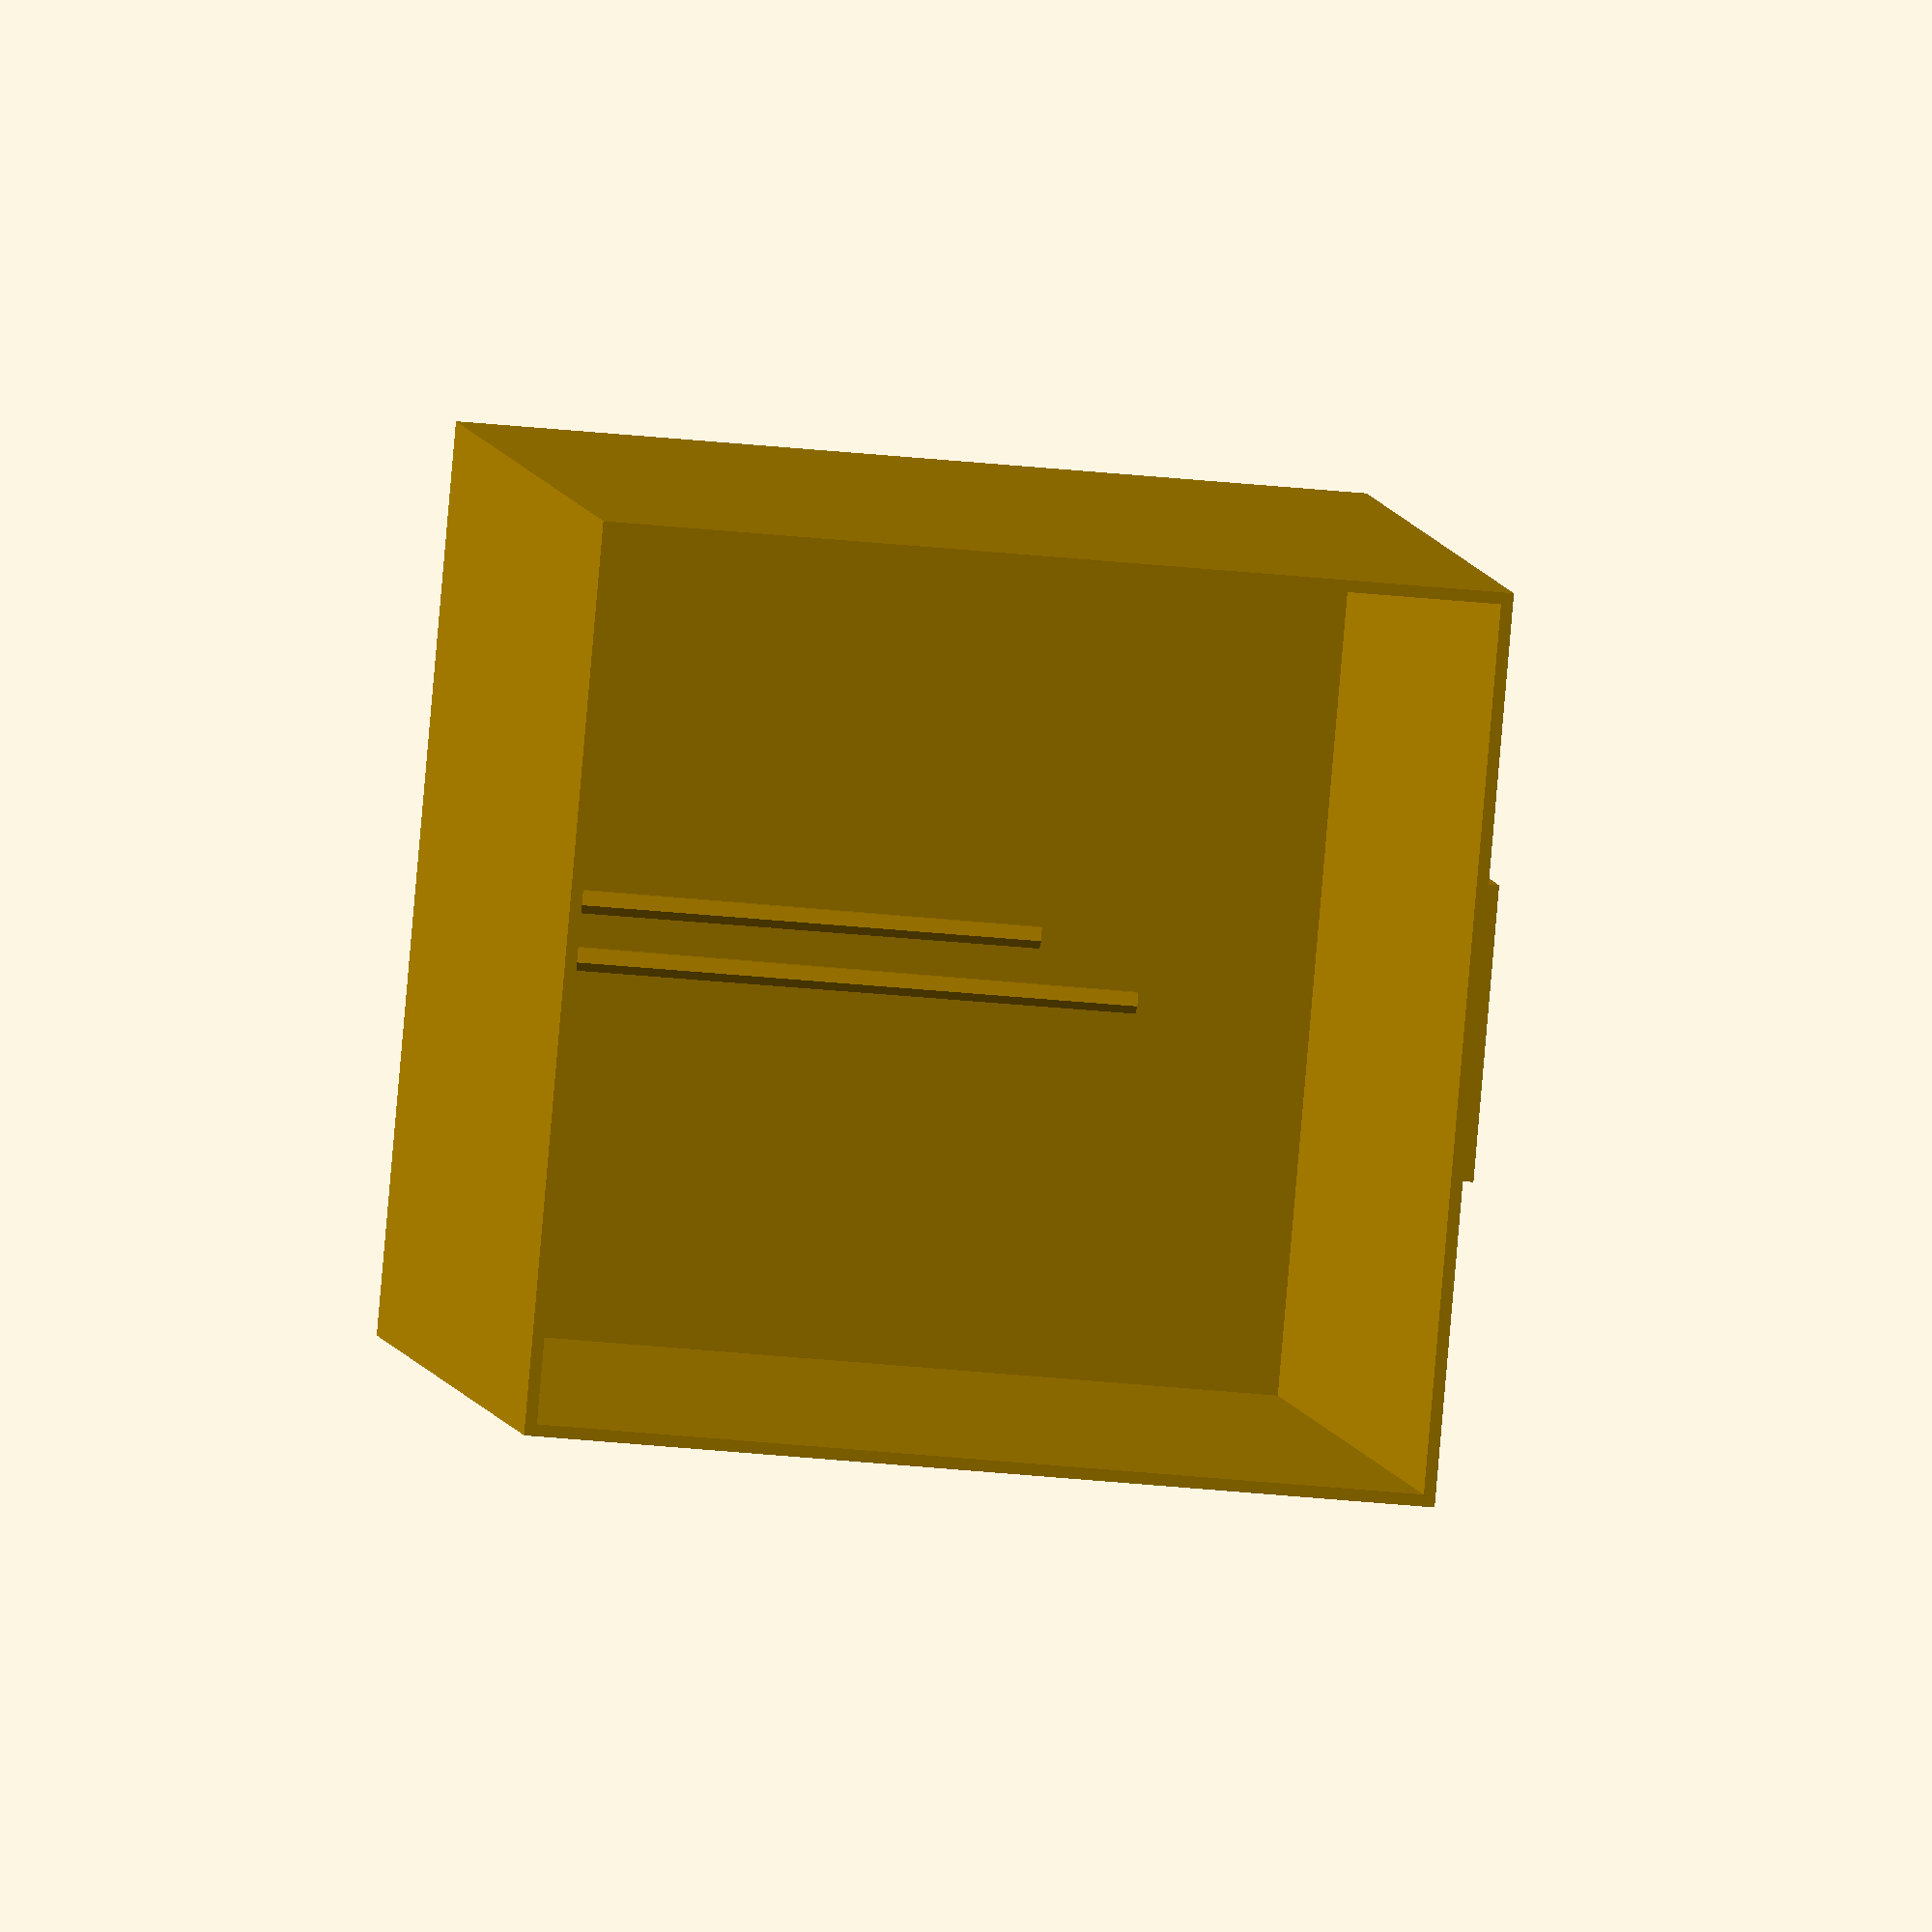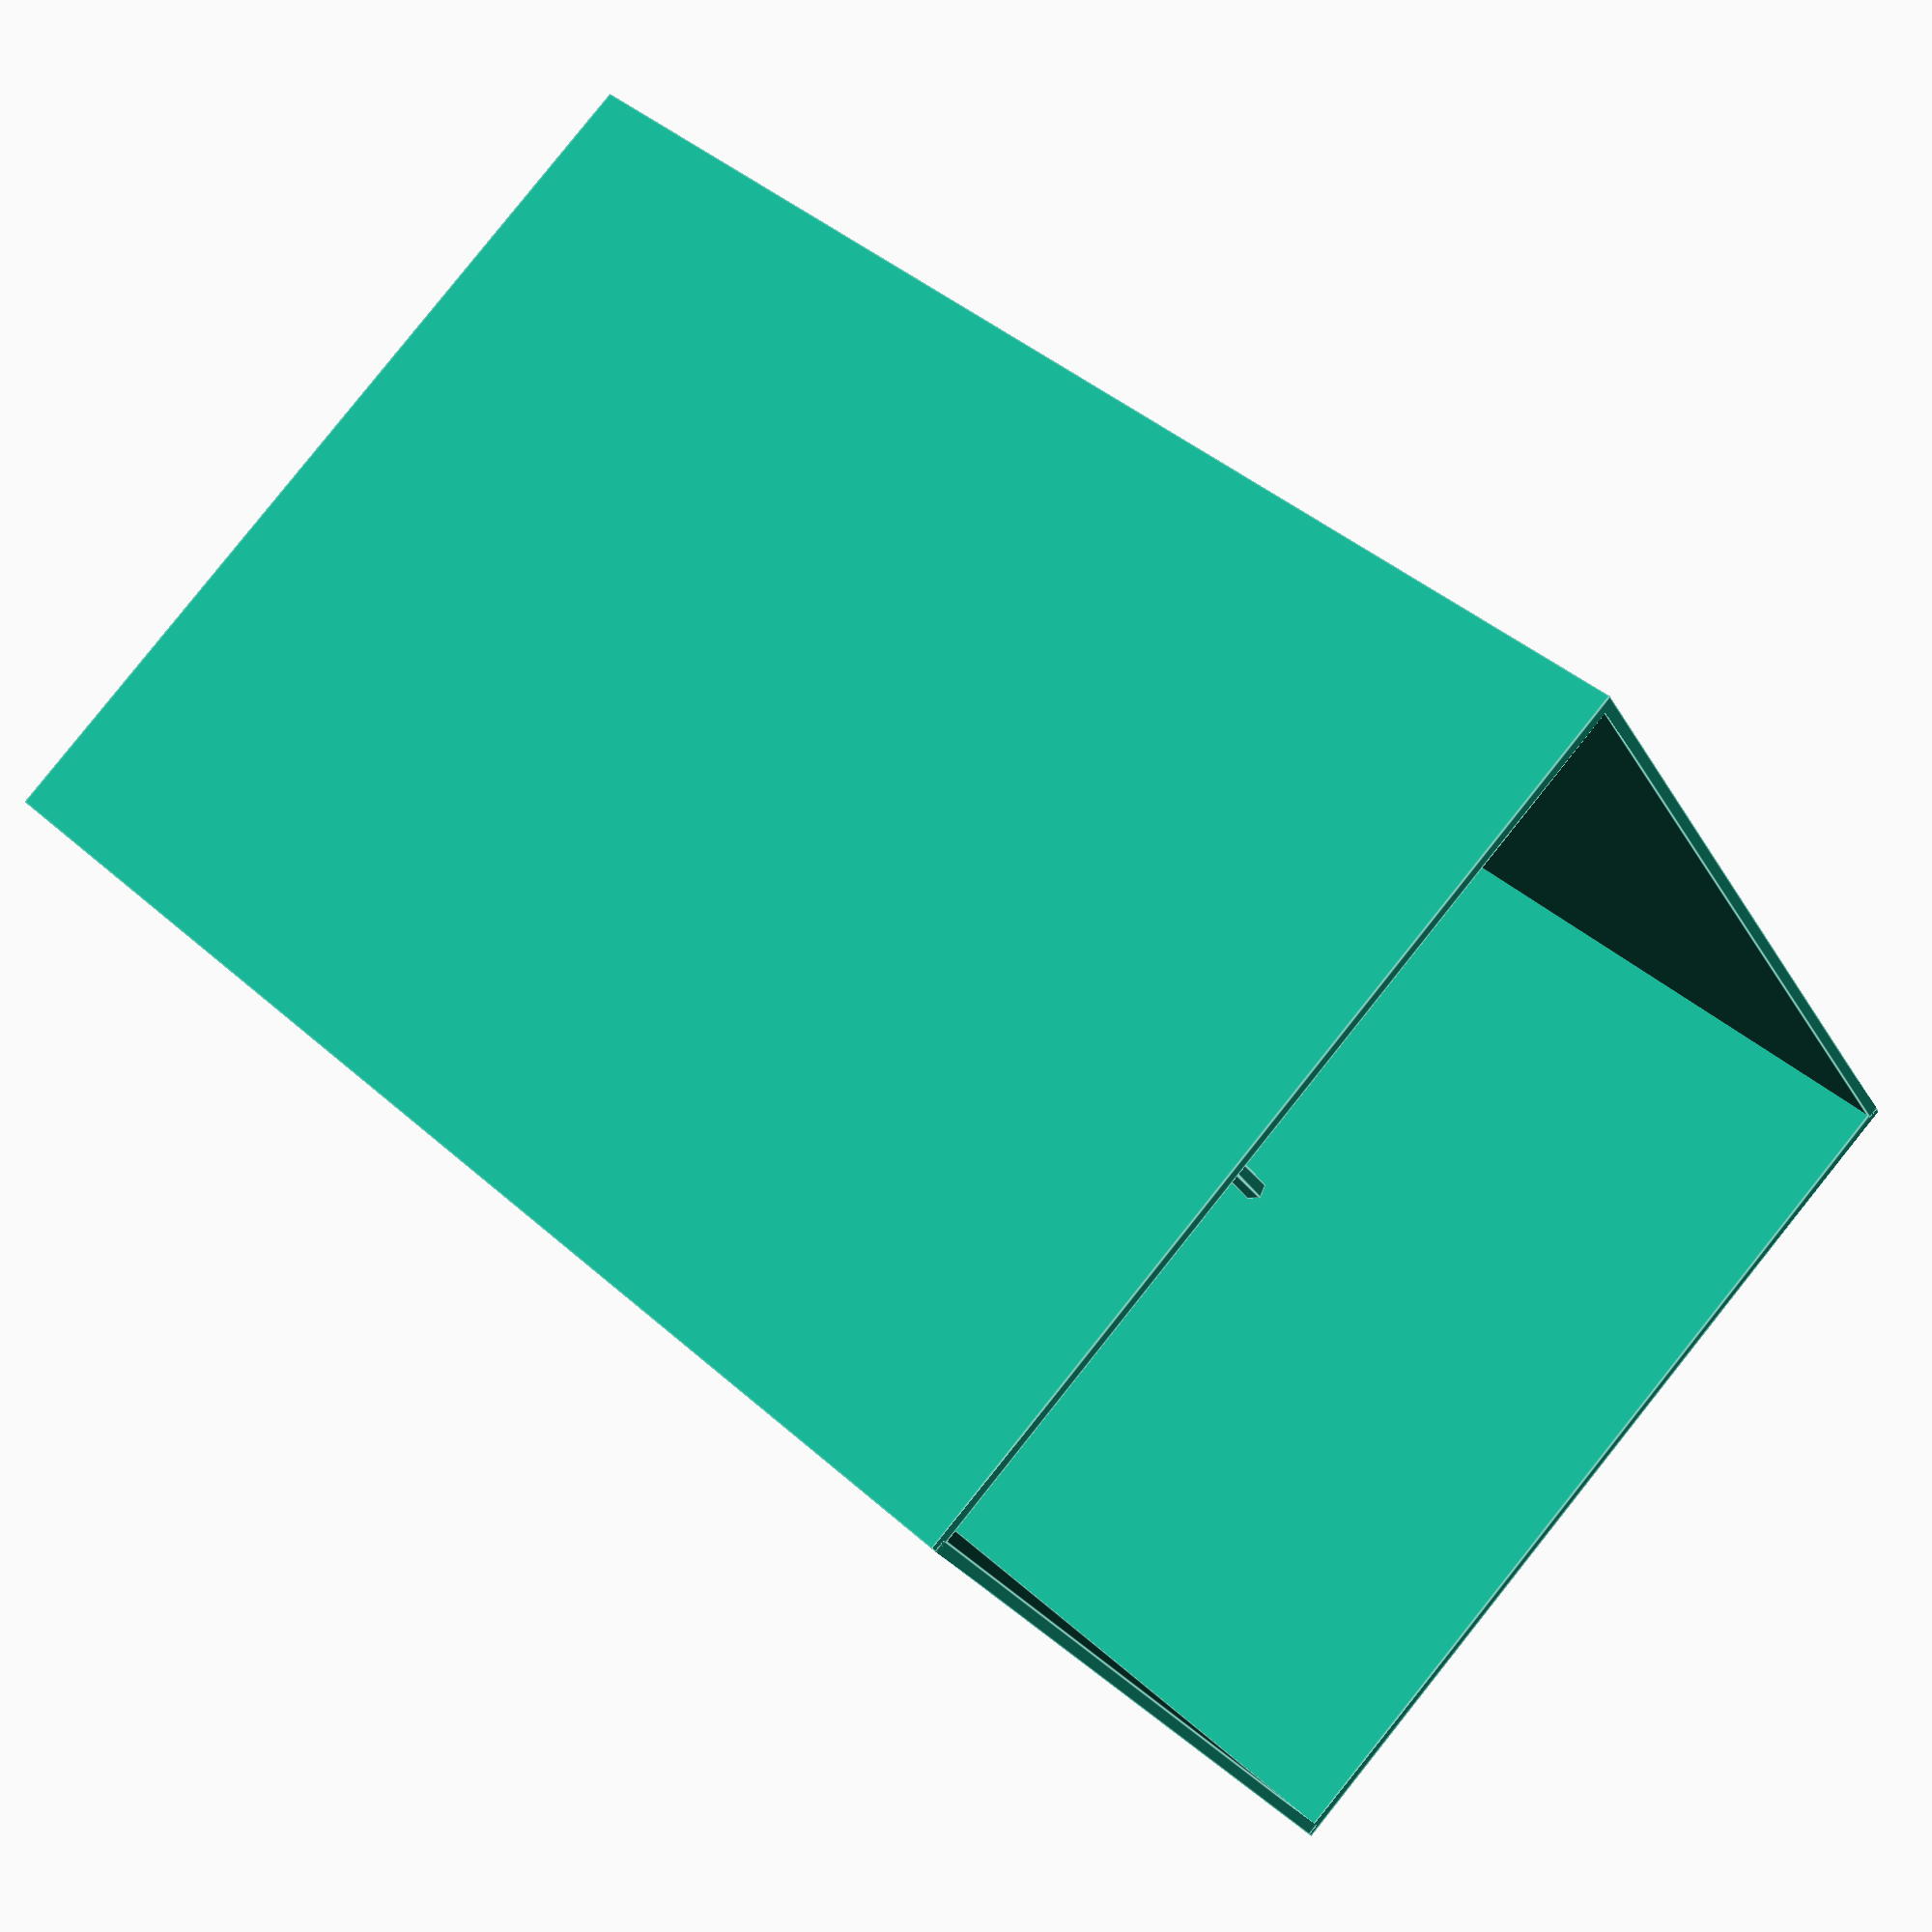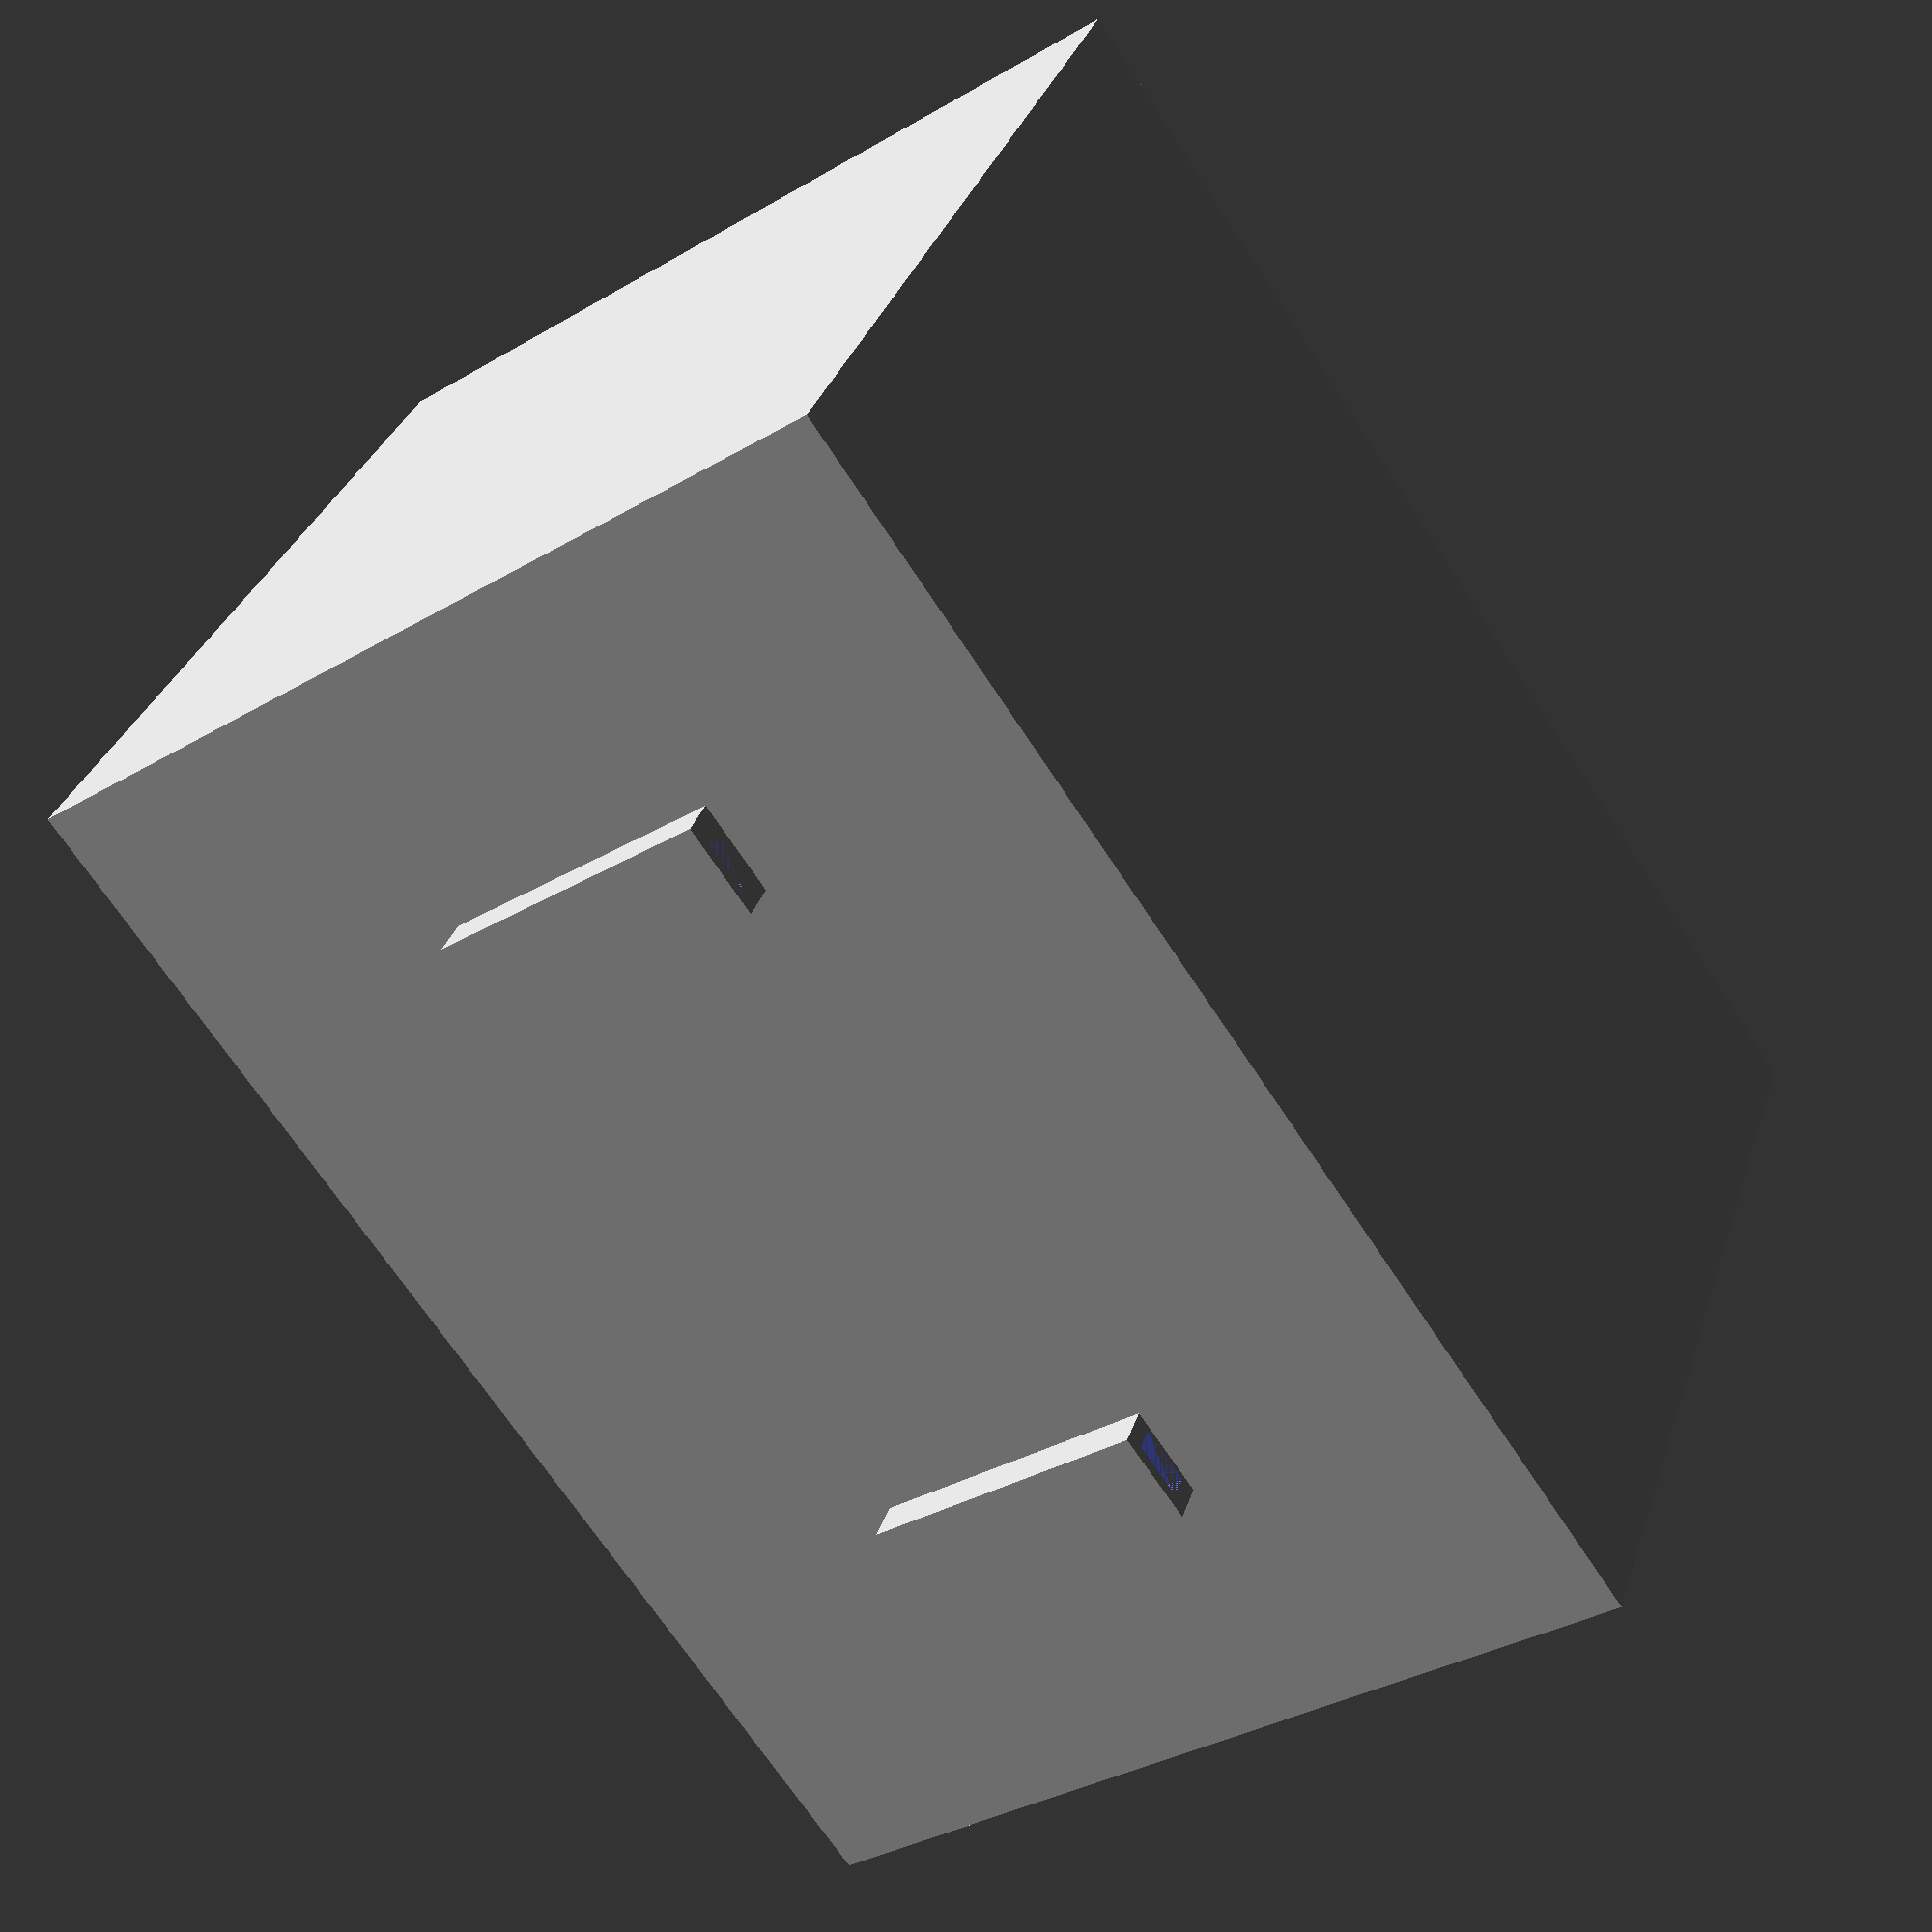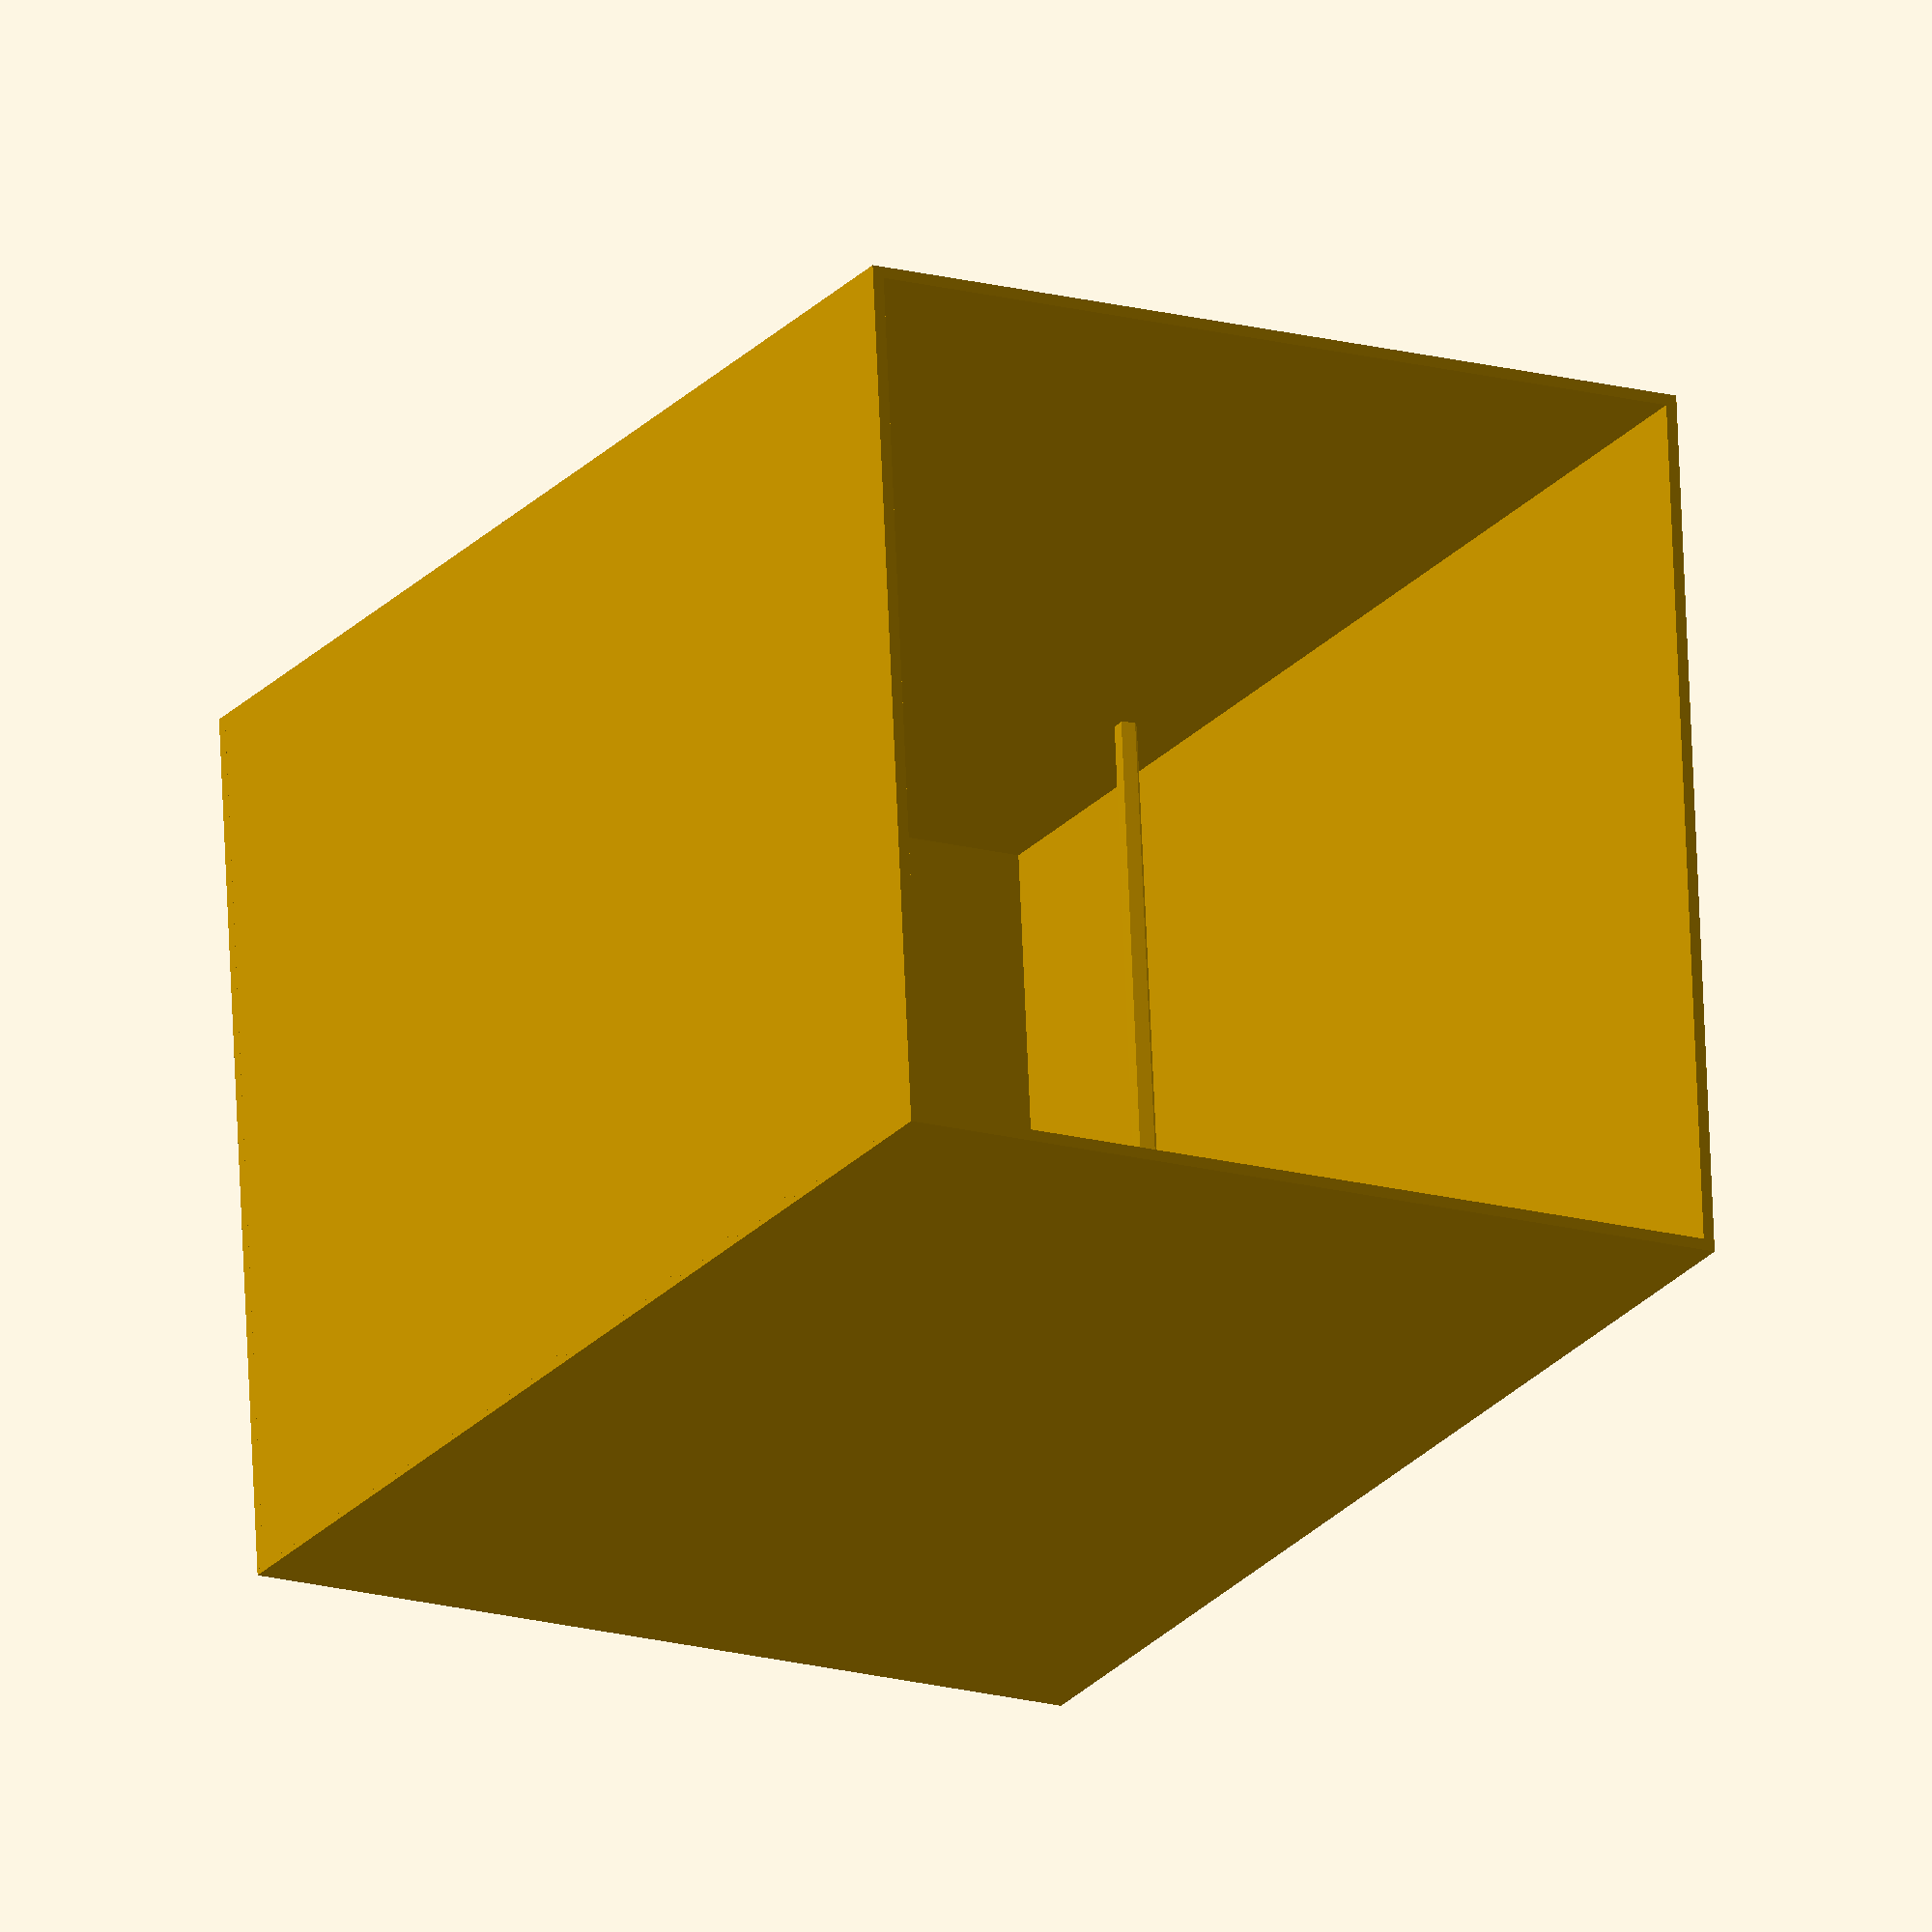
<openscad>
//AmaFi Weatherproofing Case

//Set variables (mm):
//Case
h = 113; //height
l = 77; //length
w = 76; //width
t = 1; //thickness
ht = (0.5*h); //h translation
lt = (0.5*l); //l translation
wt = (0.5*w); //w translation
//Pegs
ch = 51; //cylinder height
cr = 1.1; //cylinder radius
tcyt = 45 ; //top peg y trans 
bcyt = tcyt - 73.7; //bottom peg y translation
//Supports and zip tie slots
bh =25; // polygon height
b1l = 8; //polygon length
b1w = 4; //polygon width
b2l = 5; //cutout length
b2w = 2; //cutout width
bxt = 0; //x translation
byt = 30; //y translation
bzt = 40; //z translation

//Create Case:
//front side 
translate([0,0,-wt])
   cube([l,h,t], center = true);
//back side
translate([0,0,wt])
   cube([l,h,t], center = true);
//left side
translate([wt,0,0])
   cube([t,h,w], center = true);
//right side
translate([-wt,0,0])
   cube([t,h,w], center = true);   
//top side
translate([0,ht-0.5,0])
   cube([l,t,w], center = true);
   
//Create mounting pegs:
//top peg
translate([0,tcyt,-wt])
    cylinder(ch,cr);
//bottom peg
translate([0,bcyt,-wt])
    cylinder(ch,cr);

//Create supports
difference()  {    
translate([bxt,byt,bzt])
   cube([bh,b1l,b1w], center = true); //top slot
translate ([bxt,byt,bzt]) 
   cube([bh,b2l,b2w], center = true); //remove cutout  
    }   
difference()  {    
translate([bxt,-byt,bzt])
   cube([bh,b1l,b1w], center = true); //bottom slot
translate ([bxt,-byt,bzt]) 
   cube([bh,b2l,b2w], center = true); //remove cutout   
    }
</openscad>
<views>
elev=34.3 azim=51.7 roll=262.0 proj=o view=wireframe
elev=206.4 azim=227.0 roll=336.3 proj=p view=edges
elev=327.3 azim=325.2 roll=16.7 proj=p view=wireframe
elev=111.3 azim=331.0 roll=2.4 proj=o view=solid
</views>
